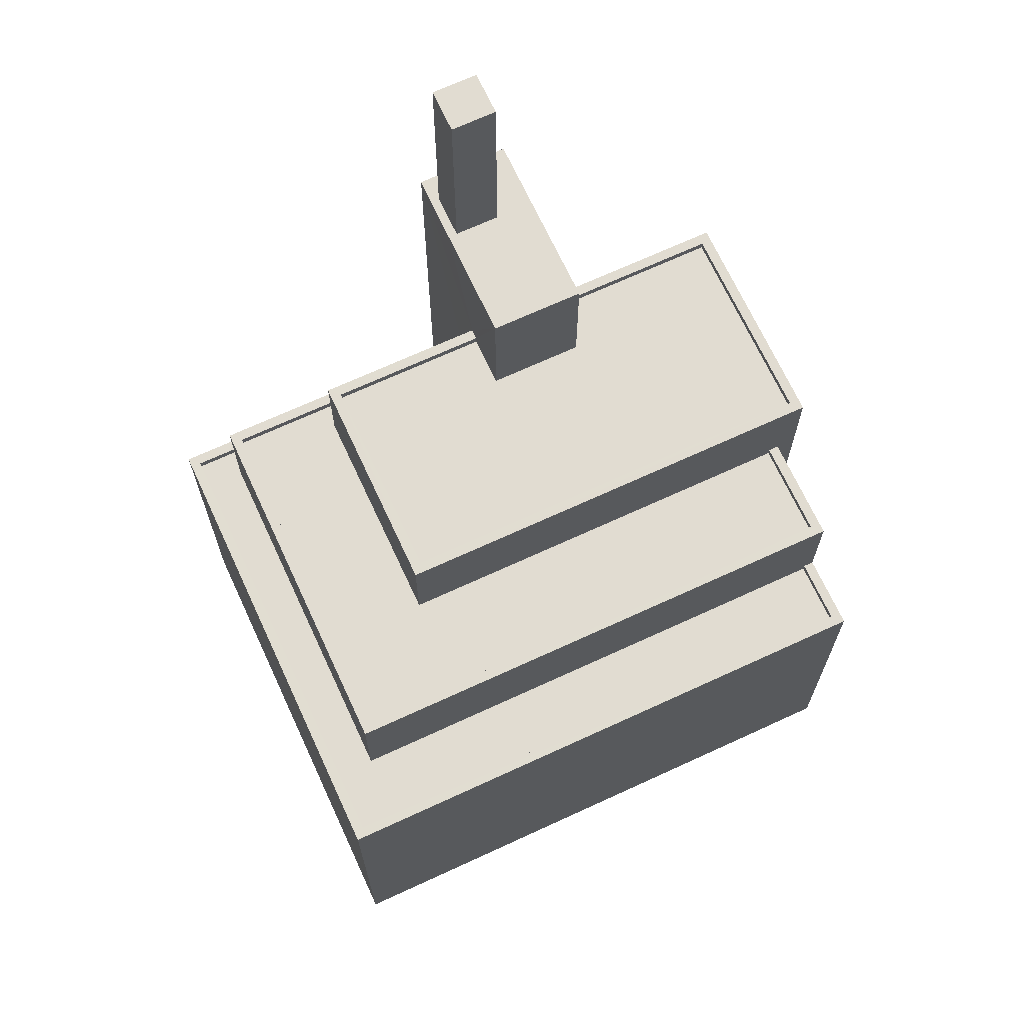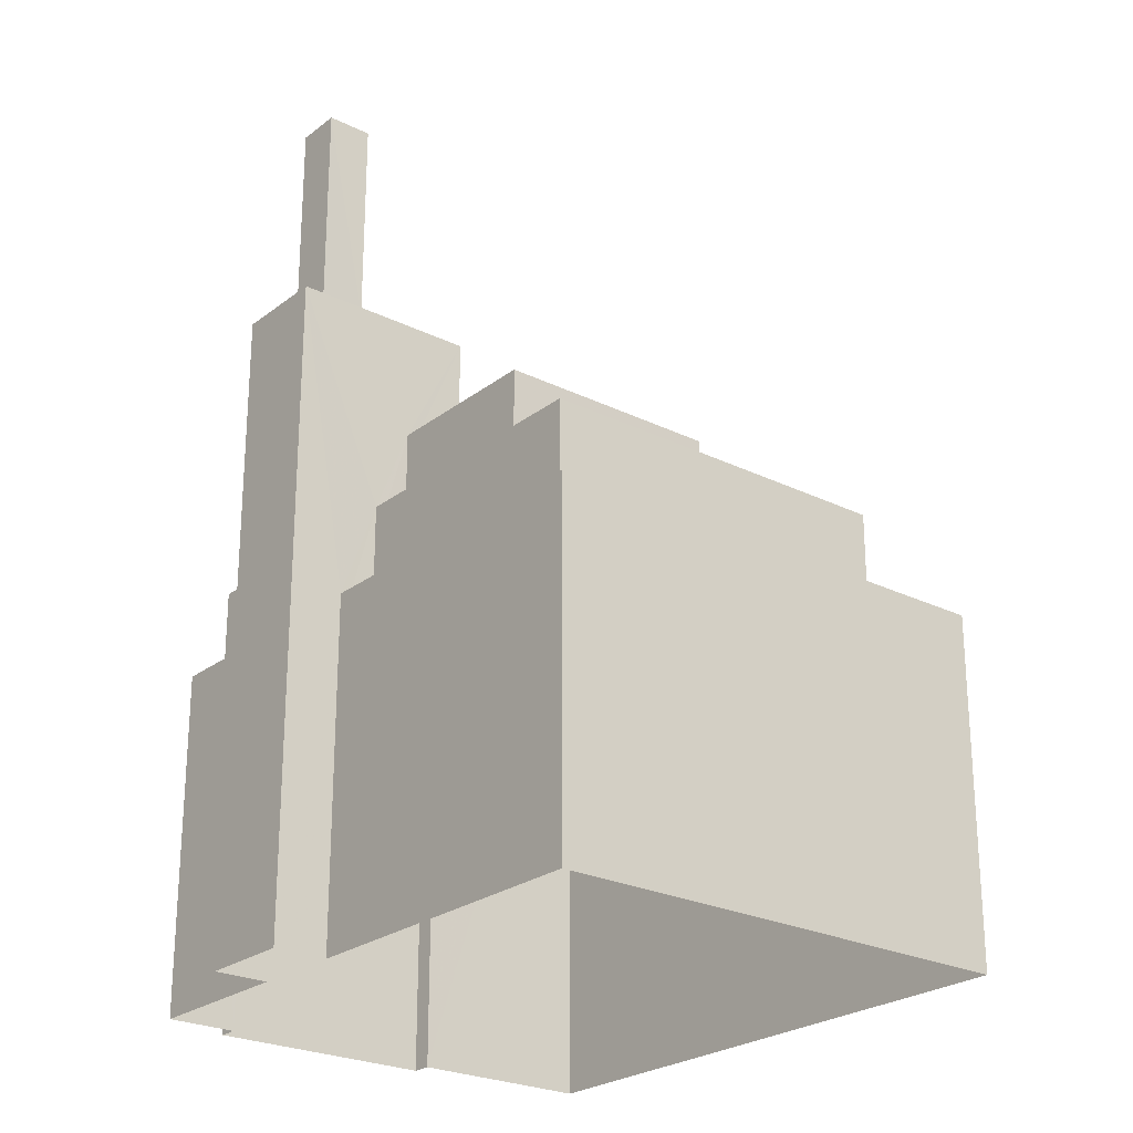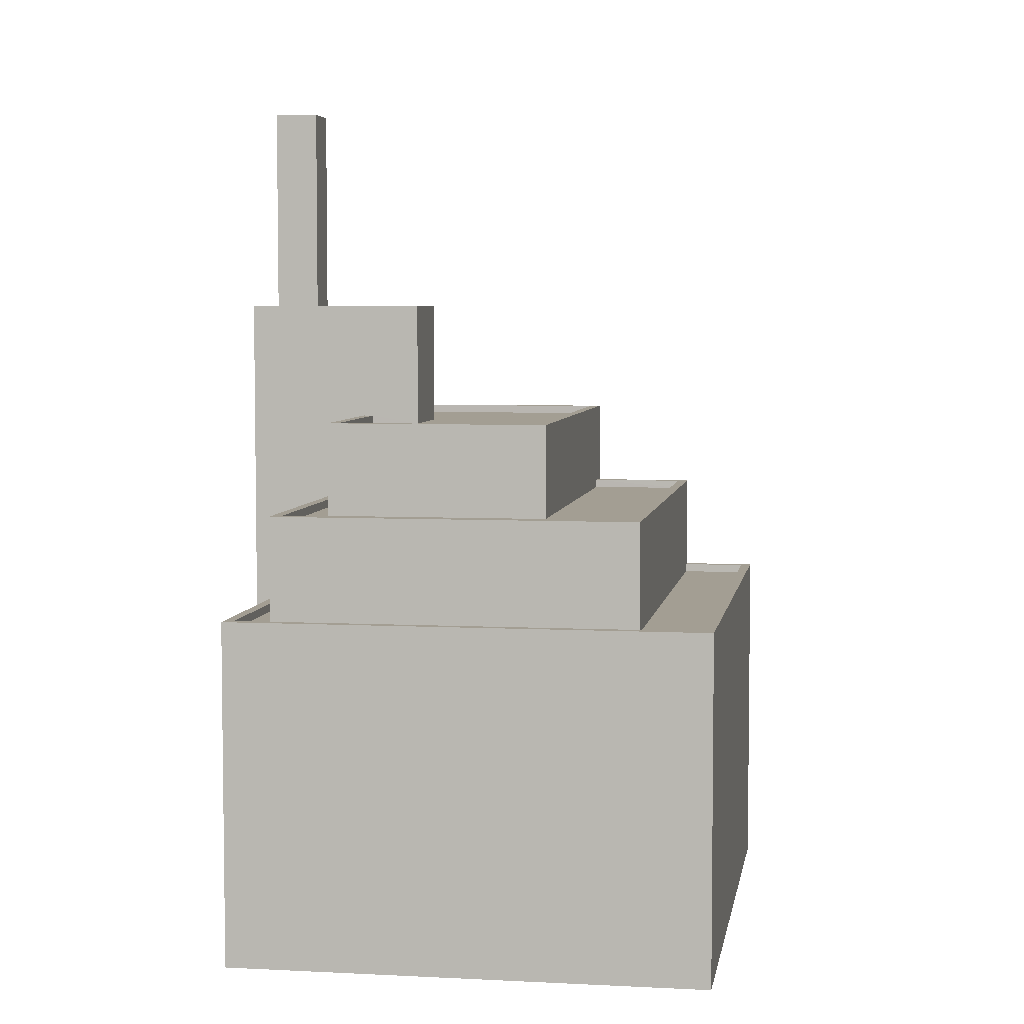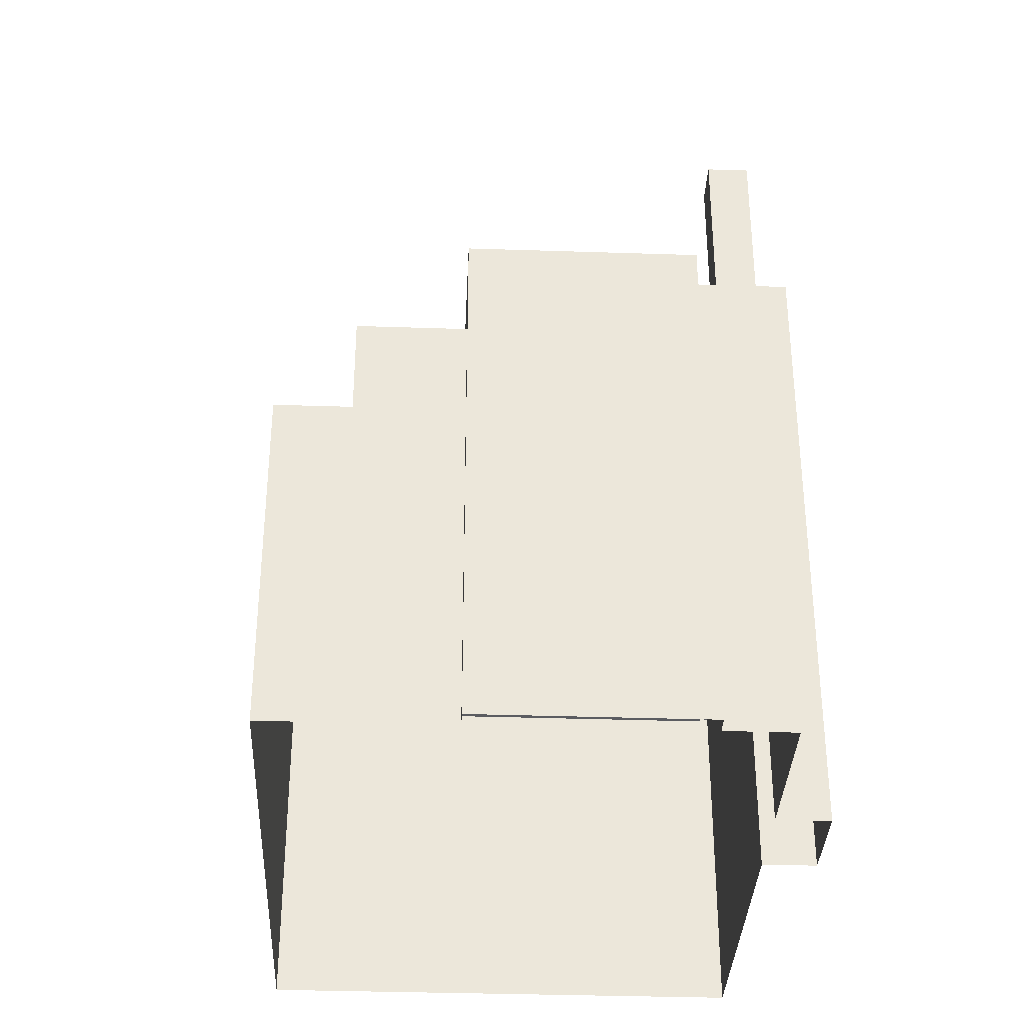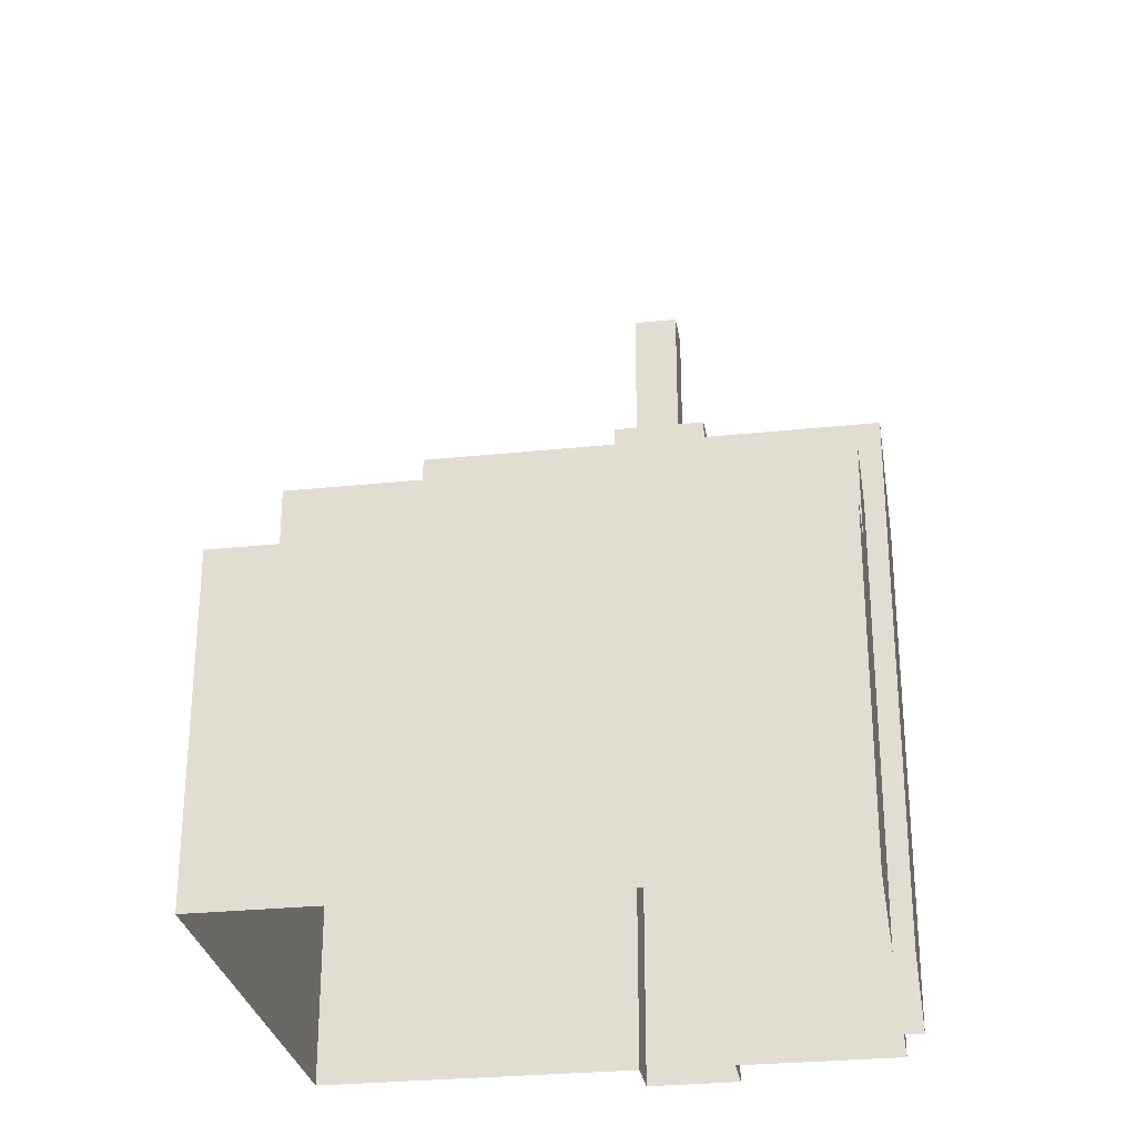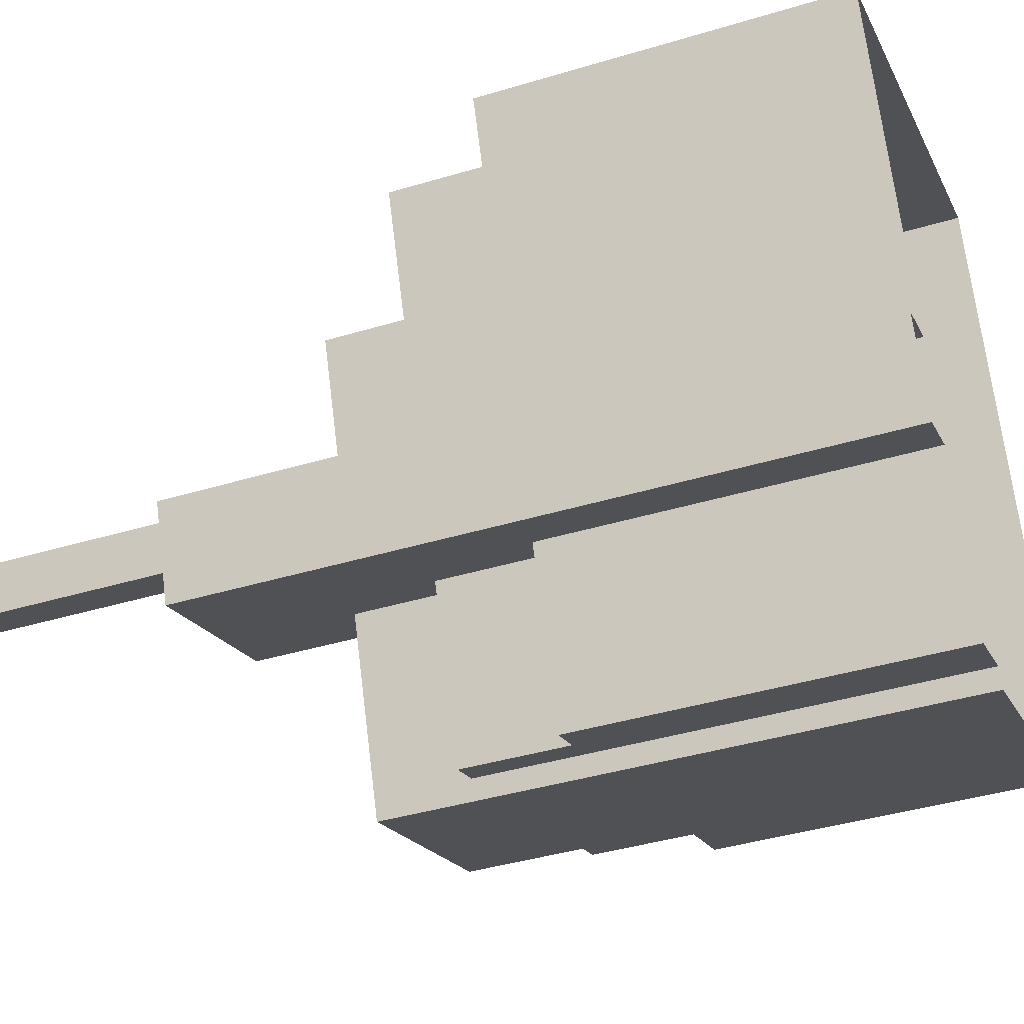
<metadata>
{"format":"obj","ext":"obj","renderer":"f3d","projection":"perspective","resolution":1024,"background":"white","views":[{"elev":69.1,"azim":-135.2,"up":"+Z"},{"elev":-24.7,"azim":120.6,"up":"+Z"},{"elev":5.2,"azim":168.8,"up":"+Z"},{"elev":-34.8,"azim":-22.9,"up":"+Z"},{"elev":-28.4,"azim":-101.4,"up":"+Z"},{"elev":-40.3,"azim":110.4,"up":"+Y"}]}
</metadata>
<code>
v -7280 -3.717e+04 22.79
v -7280 -3.717e+04 3.602
v -7279 -3.717e+04 3.602
v -7279 -3.717e+04 22.79
v -7285 -3.717e+04 22.79
v -7285 -3.717e+04 19.01
v -7283 -3.717e+04 19.26
v -7281 -3.717e+04 22.79
v -7283 -3.717e+04 19.26
v -7281 -3.717e+04 13.76
v -7281 -3.717e+04 3.602
v -7281 -3.717e+04 13.76
v -7282 -3.717e+04 13.51
v -7281 -3.717e+04 13.51
v -7283 -3.717e+04 19.01
v -7282 -3.717e+04 16.69
v -7283 -3.717e+04 16.44
v -7282 -3.717e+04 16.44
v -7282 -3.717e+04 16.69
v -7284 -3.716e+04 19.01
v -7284 -3.716e+04 22.79
v -7282 -3.716e+04 19.26
v -7280 -3.717e+04 13.76
v -7280 -3.717e+04 3.603
v -7281 -3.717e+04 13.51
v -7280 -3.717e+04 13.76
v -7280 -3.717e+04 13.51
v -7282 -3.716e+04 19.26
v -7281 -3.717e+04 22.79
v -7282 -3.716e+04 19.01
v -7281 -3.717e+04 16.44
v -7282 -3.716e+04 16.44
v -7281 -3.717e+04 16.69
v -7281 -3.717e+04 16.69
v -7281 -3.717e+04 22.79
v -7281 -3.717e+04 28.94
v -7279 -3.717e+04 28.94
v -7279 -3.717e+04 22.79
v -7280 -3.717e+04 28.94
v -7280 -3.717e+04 22.79
v -7281 -3.717e+04 22.79
v -7281 -3.717e+04 28.94
v -7277 -3.716e+04 3.603
v -7277 -3.716e+04 13.76
v -7283 -3.717e+04 13.76
v -7283 -3.717e+04 3.602
v -7284 -3.717e+04 13.76
v -7285 -3.717e+04 3.603
v -7285 -3.717e+04 16.69
v -7284 -3.717e+04 16.69
v -7290 -3.715e+04 3.609
v -7290 -3.715e+04 13.76
v -7296 -3.717e+04 13.76
v -7296 -3.717e+04 3.608
v -7294 -3.717e+04 13.76
v -7291 -3.717e+04 3.606
v -7291 -3.717e+04 16.69
v -7294 -3.717e+04 16.69
v -7277 -3.716e+04 13.76
v -7290 -3.715e+04 13.76
v -7290 -3.715e+04 13.51
v -7277 -3.716e+04 13.51
v -7283 -3.717e+04 13.51
v -7283 -3.717e+04 13.76
v -7284 -3.717e+04 13.51
v -7284 -3.717e+04 13.76
v -7294 -3.717e+04 13.76
v -7296 -3.717e+04 13.51
v -7296 -3.717e+04 13.76
v -7294 -3.717e+04 13.51
v -7279 -3.716e+04 16.69
v -7288 -3.715e+04 16.44
v -7279 -3.716e+04 16.44
v -7288 -3.715e+04 16.69
v -7284 -3.717e+04 16.44
v -7284 -3.717e+04 16.69
v -7285 -3.717e+04 16.44
v -7285 -3.717e+04 16.69
v -7291 -3.717e+04 16.69
v -7294 -3.717e+04 16.44
v -7294 -3.717e+04 16.69
v -7291 -3.717e+04 16.44
v -7278 -3.716e+04 13.51
v -7278 -3.716e+04 16.69
v -7288 -3.715e+04 16.69
v -7288 -3.715e+04 13.51
v -7285 -3.717e+04 3.603
v -7285 -3.717e+04 19.26
v -7291 -3.717e+04 3.606
v -7291 -3.717e+04 19.26
v -7287 -3.716e+04 19.26
v -7287 -3.716e+04 16.44
v -7280 -3.716e+04 16.44
v -7280 -3.716e+04 19.26
v -7281 -3.716e+04 19.26
v -7286 -3.716e+04 19.01
v -7281 -3.716e+04 19.01
v -7286 -3.716e+04 19.26
v -7285 -3.717e+04 19.01
v -7285 -3.717e+04 19.26
v -7291 -3.717e+04 19.01
v -7291 -3.717e+04 19.26
f 56 54 51
f 51 43 24
f 89 56 87
f 2 24 3
f 46 48 11
f 48 87 56
f 11 24 2
f 56 51 24
f 48 56 11
f 11 56 24
f 1 2 3
f 4 1 3
f 5 6 7
f 8 5 9
f 8 9 1
f 1 10 2
f 2 10 11
f 12 13 14
f 7 6 15
f 16 17 18
f 10 19 12
f 9 17 16
f 12 19 13
f 5 7 9
f 9 16 19
f 9 19 1
f 1 19 10
f 20 21 22
f 23 3 24
f 25 26 27
f 4 3 23
f 28 29 4
f 21 29 28
f 30 20 22
f 31 32 33
f 32 28 33
f 34 26 25
f 34 23 26
f 22 21 28
f 28 34 33
f 34 4 23
f 4 34 28
f 20 6 5
f 21 20 5
f 35 36 37
f 38 35 37
f 38 37 39
f 40 38 39
f 41 39 42
f 41 40 39
f 35 42 36
f 35 41 42
f 23 43 44
f 23 24 43
f 11 45 46
f 11 10 45
f 46 47 48
f 48 47 49
f 46 45 47
f 49 47 50
f 51 44 43
f 51 52 44
f 53 54 55
f 54 56 55
f 55 57 58
f 55 56 57
f 53 51 54
f 53 52 51
f 59 60 61
f 62 59 61
f 26 59 62
f 27 26 62
f 14 63 64
f 12 14 64
f 65 64 63
f 65 66 64
f 67 68 69
f 67 70 68
f 69 68 61
f 60 69 61
f 71 72 73
f 71 74 72
f 18 75 76
f 16 18 76
f 33 71 73
f 31 33 73
f 77 76 75
f 77 78 76
f 79 80 81
f 79 82 80
f 72 81 80
f 72 74 81
f 65 13 66
f 47 66 50
f 50 66 19
f 66 13 19
f 34 83 84
f 34 25 83
f 67 85 86
f 86 70 67
f 58 85 67
f 55 58 67
f 84 86 85
f 84 83 86
f 77 17 78
f 48 49 87
f 17 9 78
f 87 49 88
f 78 9 88
f 49 78 88
f 88 89 87
f 88 90 89
f 79 91 92
f 91 79 90
f 90 57 89
f 92 82 79
f 89 57 56
f 79 57 90
f 28 93 94
f 28 32 93
f 94 92 91
f 94 93 92
f 95 96 97
f 95 98 96
f 22 95 97
f 30 22 97
f 15 99 100
f 7 15 100
f 100 99 101
f 102 100 101
f 102 101 96
f 98 102 96
f 1 40 8
f 8 40 41
f 38 29 35
f 4 40 1
f 38 4 29
f 4 38 40
f 41 5 8
f 21 5 41
f 29 21 35
f 21 41 35
f 39 37 36
f 42 39 36
f 14 65 63
f 14 13 65
f 68 70 86
f 61 68 86
f 61 86 62
f 83 25 27
f 83 27 62
f 86 83 62
f 26 23 59
f 53 55 69
f 23 44 59
f 55 67 69
f 53 60 52
f 60 44 52
f 59 44 60
f 53 69 60
f 10 64 45
f 45 64 47
f 10 12 64
f 47 64 66
f 18 77 75
f 18 17 77
f 80 82 92
f 80 92 72
f 72 92 73
f 93 32 31
f 93 31 73
f 92 93 73
f 33 34 71
f 58 57 81
f 34 84 71
f 57 79 81
f 58 81 85
f 74 84 85
f 71 84 74
f 81 74 85
f 19 76 50
f 50 76 49
f 19 16 76
f 49 76 78
f 99 6 101
f 101 6 96
f 96 20 97
f 6 99 15
f 97 20 30
f 6 20 96
f 94 95 28
f 88 9 100
f 94 91 95
f 28 95 22
f 88 102 90
f 102 91 90
f 9 7 100
f 98 91 102
f 95 91 98
f 88 100 102

</code>
